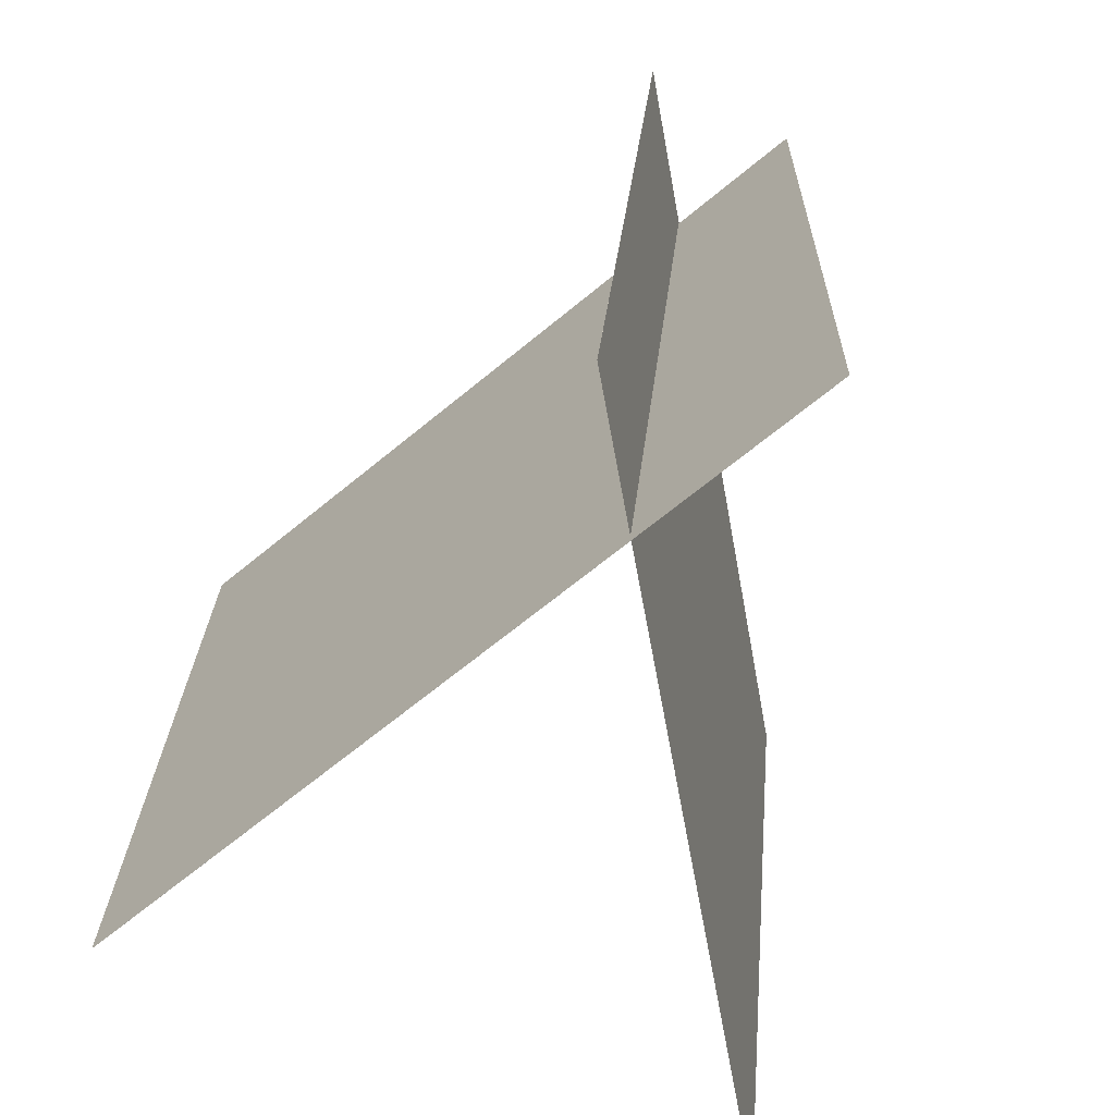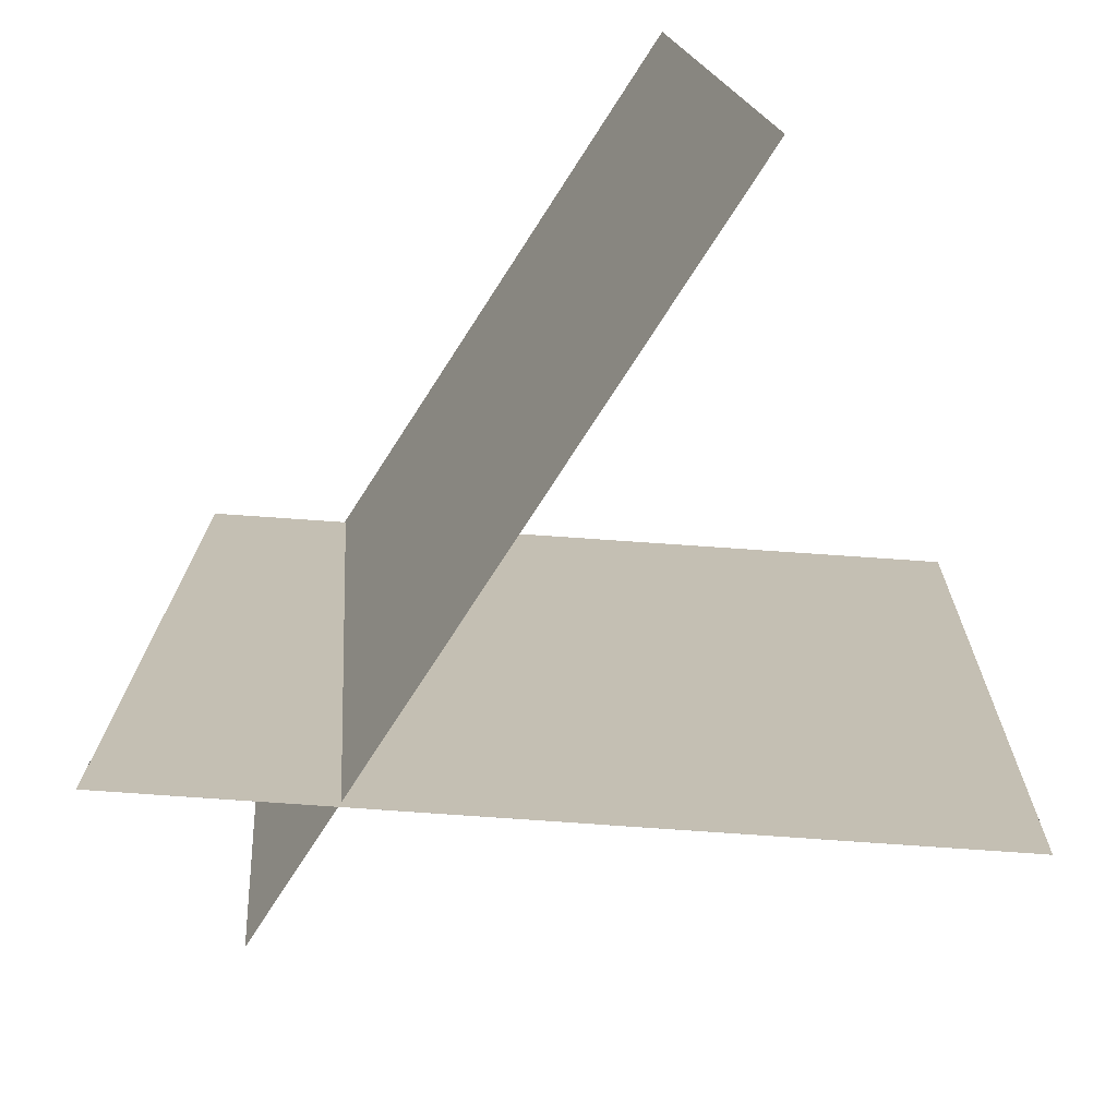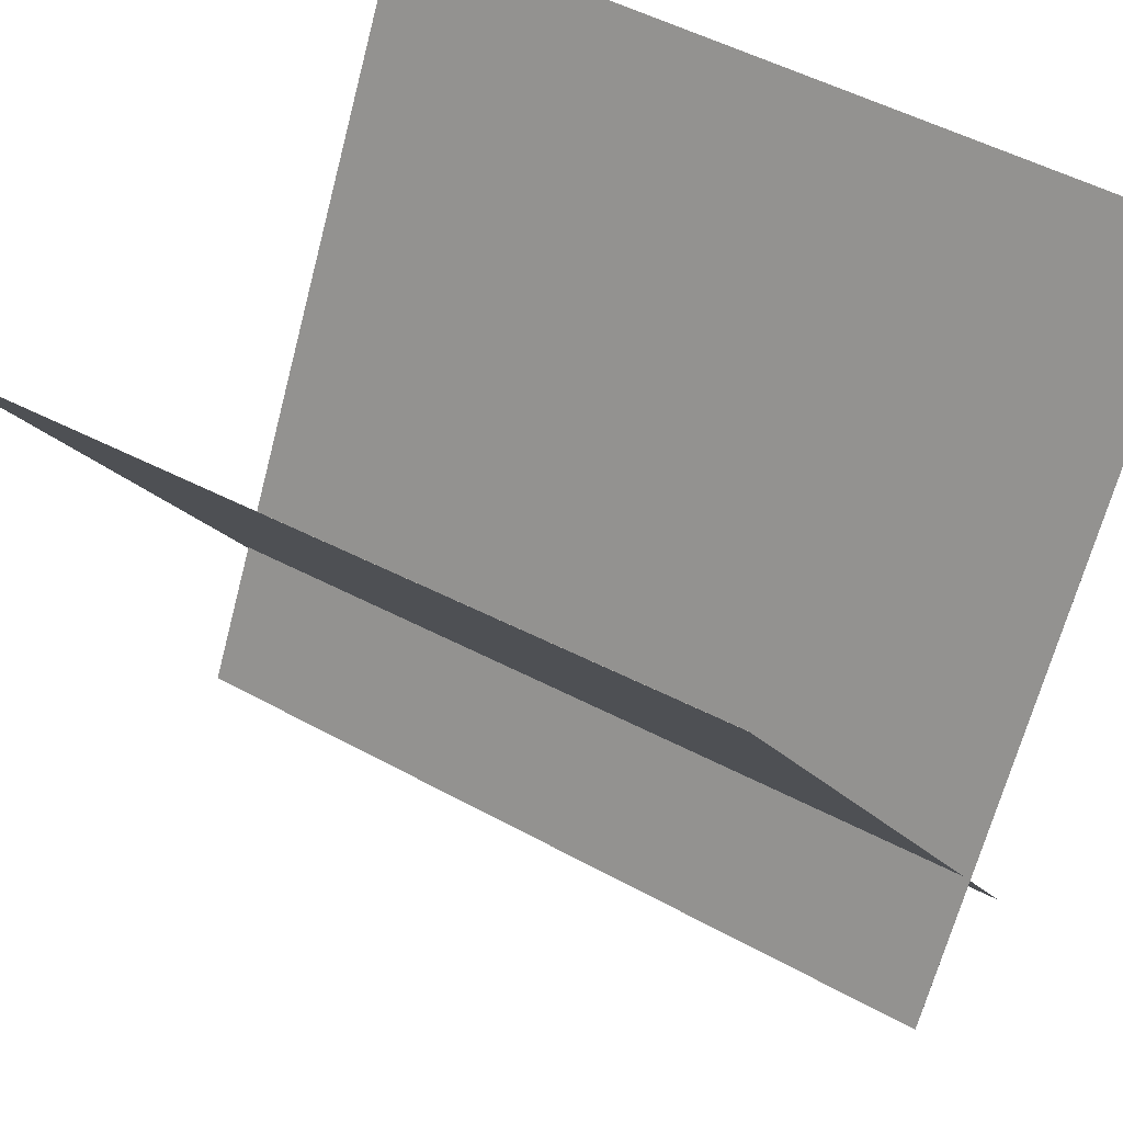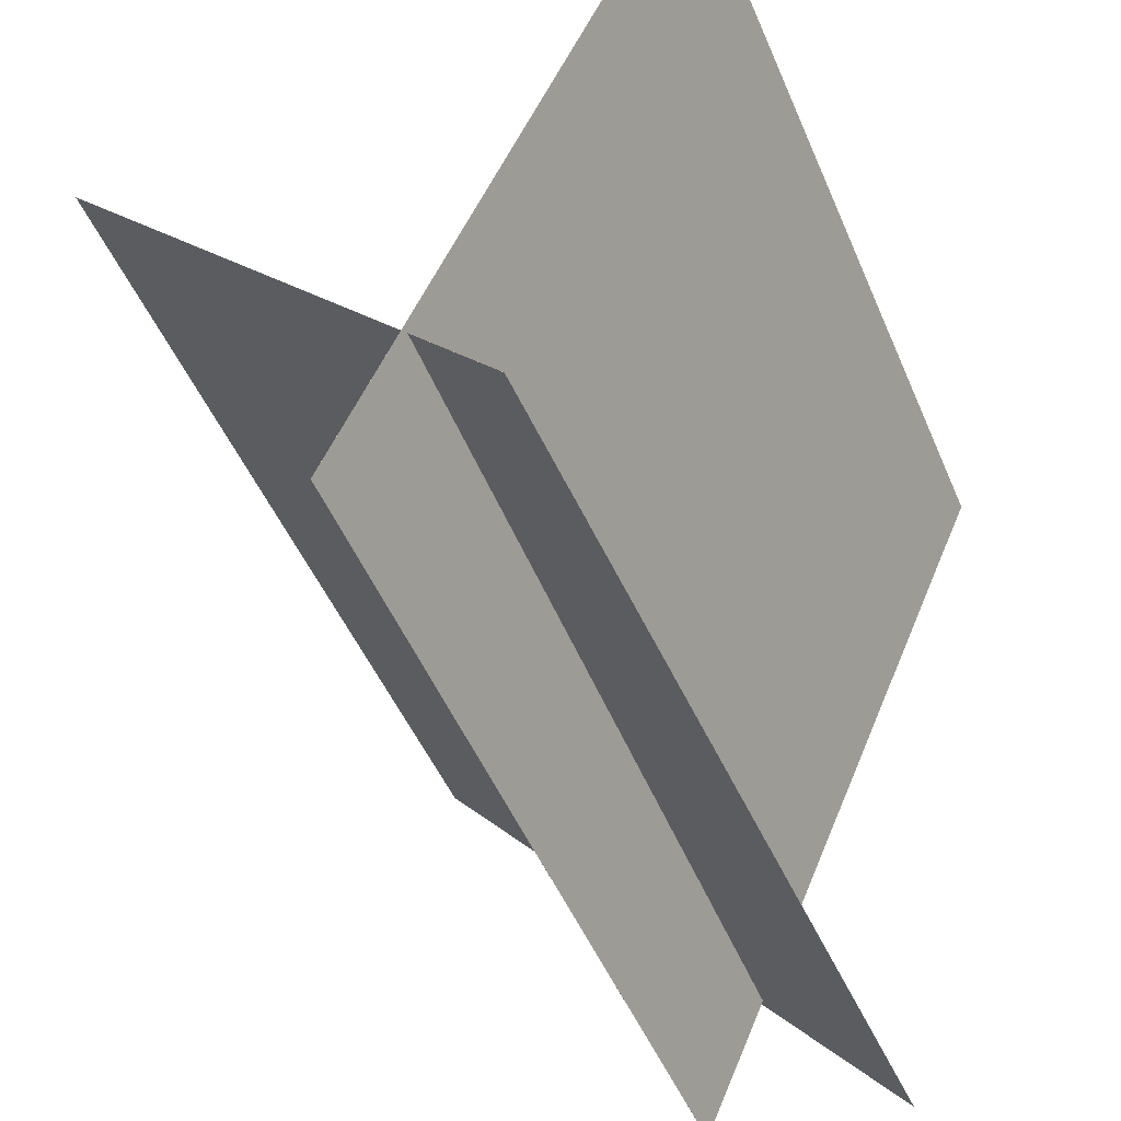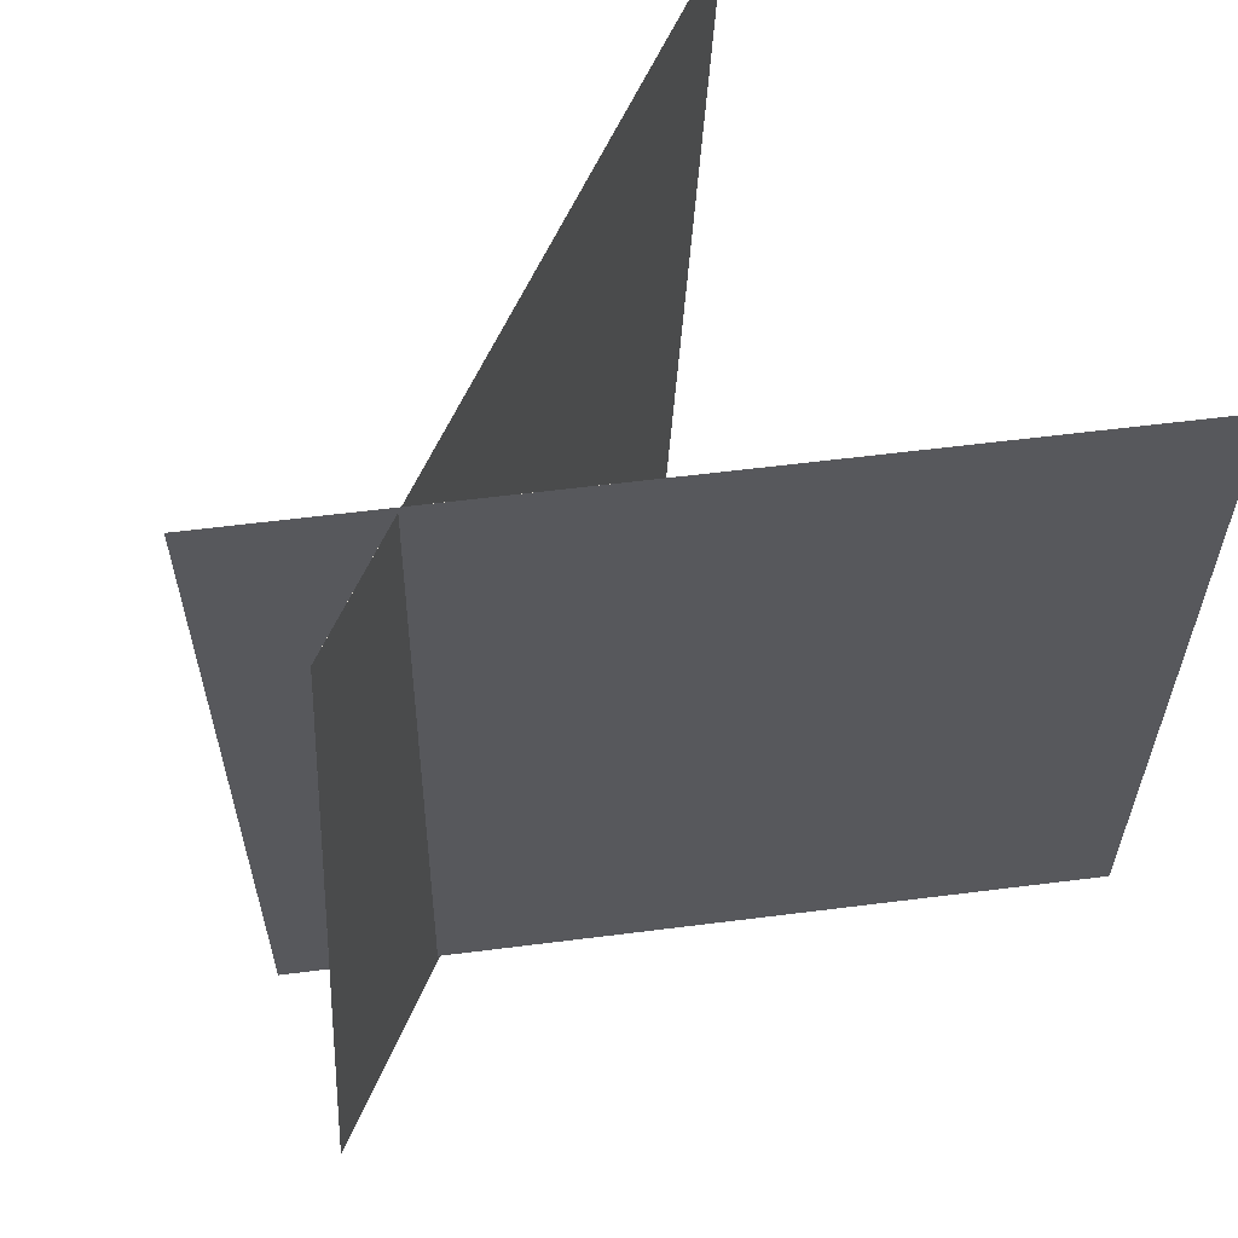
<metadata>
{"format":"obj","ext":"obj","renderer":"f3d","projection":"perspective","resolution":1024,"background":"white","views":[{"elev":-65.3,"azim":165.8,"up":"+Y"},{"elev":-75.4,"azim":-57.6,"up":"+Y"},{"elev":44.0,"azim":125.7,"up":"+Z"},{"elev":-53.1,"azim":-153.0,"up":"+Z"},{"elev":55.0,"azim":-121.9,"up":"+Y"}]}
</metadata>
<code>
v -0.1655 0.4445 -0.389
v -0.1656 0.4445 -0.3889
v 0.4229 0.429 0.4168
v 0.4228 0.429 0.4169
v -0.1349 -0.55 -0.4305
v -0.1349 -0.55 -0.4305
v 0.4535 -0.5655 0.3753
v 0.4534 -0.5655 0.3753
f 1.0 7.0 5.0
f 1.0 3.0 7.0
f 1.0 4.0 3.0
f 1.0 2.0 4.0
f 3.0 8.0 7.0
f 3.0 4.0 8.0
f 5.0 7.0 8.0
f 5.0 8.0 6.0
f 1.0 5.0 6.0
f 1.0 6.0 2.0
f 2.0 6.0 8.0
f 2.0 8.0 4.0
v 0.1021 -0.5443 -0.384
v -0.3125 -0.5321 0.523
v 0.02614 0.4476 -0.432
v -0.3885 0.4598 0.475
v 0.1021 -0.5443 -0.384
v -0.3125 -0.5321 0.523
v 0.02618 0.4476 -0.432
v -0.3884 0.4598 0.475
f 9.0 15.0 13.0
f 9.0 11.0 15.0
f 9.0 12.0 11.0
f 9.0 10.0 12.0
f 11.0 16.0 15.0
f 11.0 12.0 16.0
f 13.0 15.0 16.0
f 13.0 16.0 14.0
f 9.0 13.0 14.0
f 9.0 14.0 10.0
f 10.0 14.0 16.0
f 10.0 16.0 12.0

</code>
